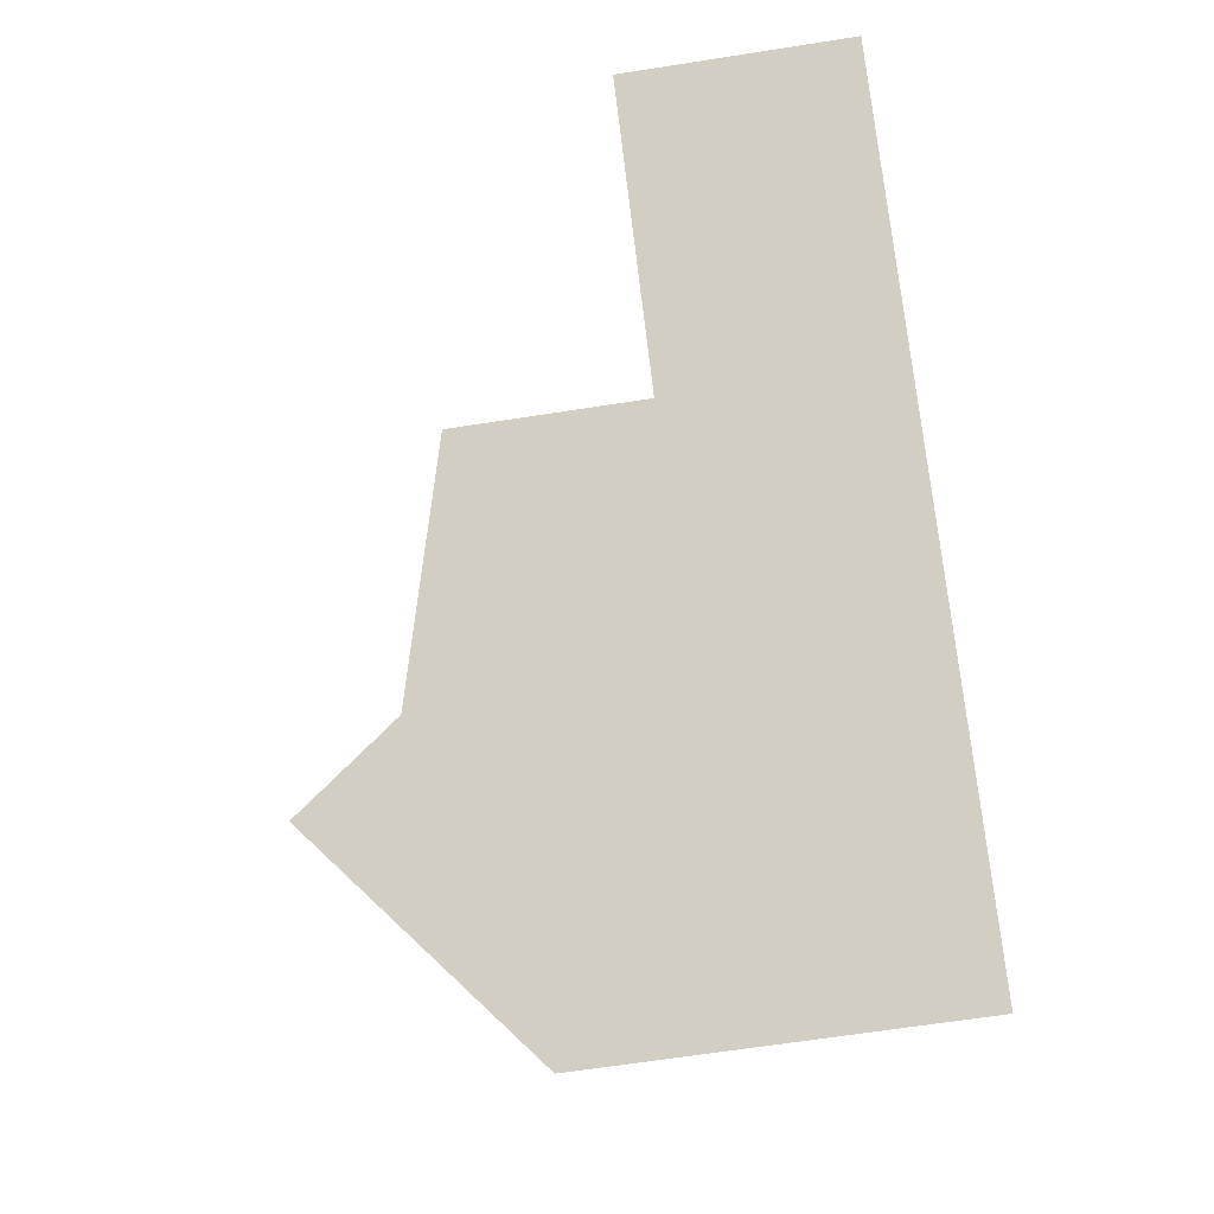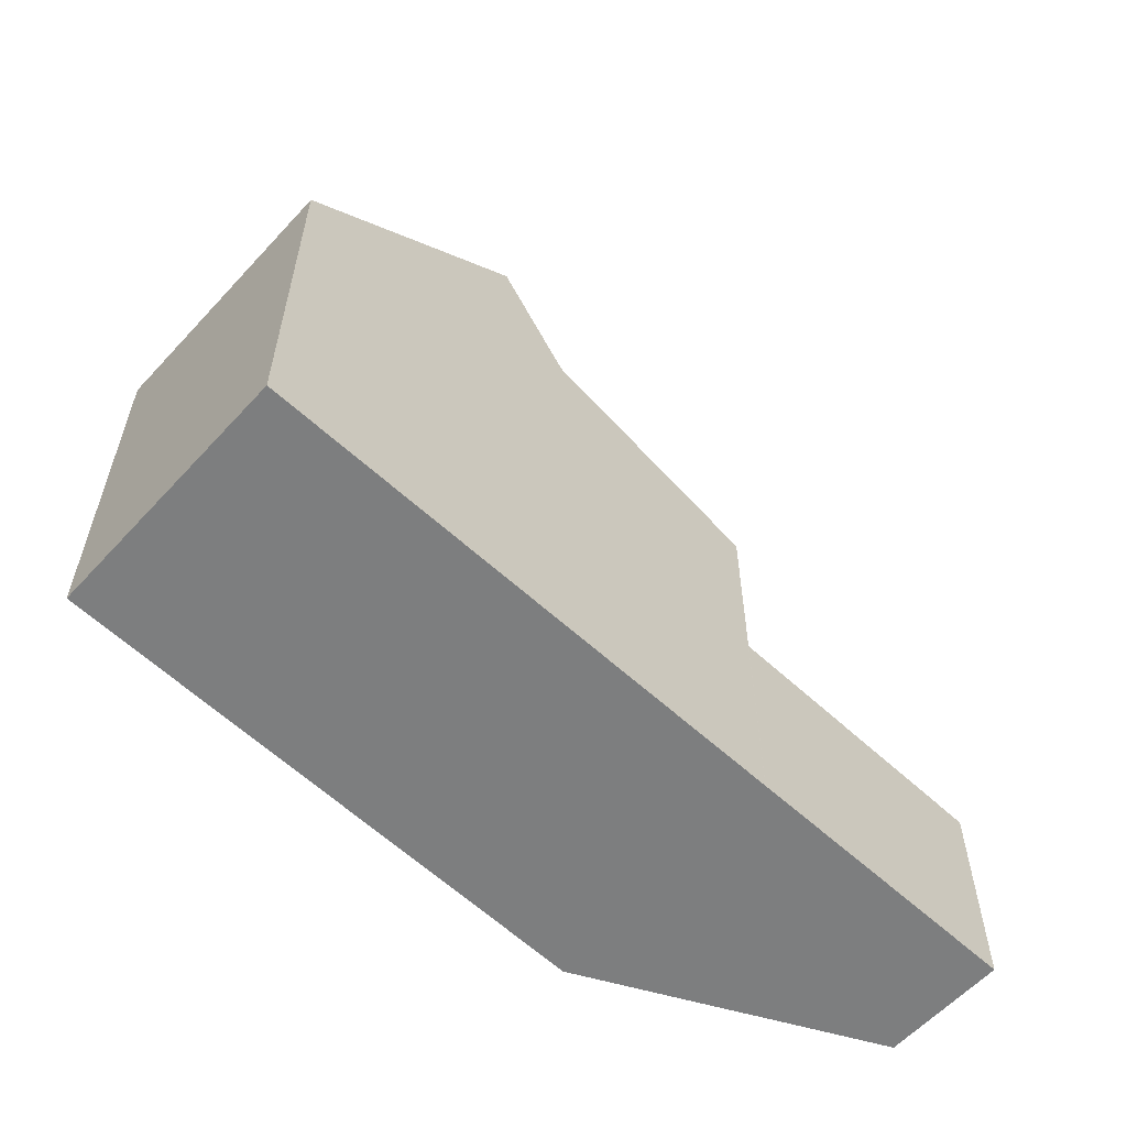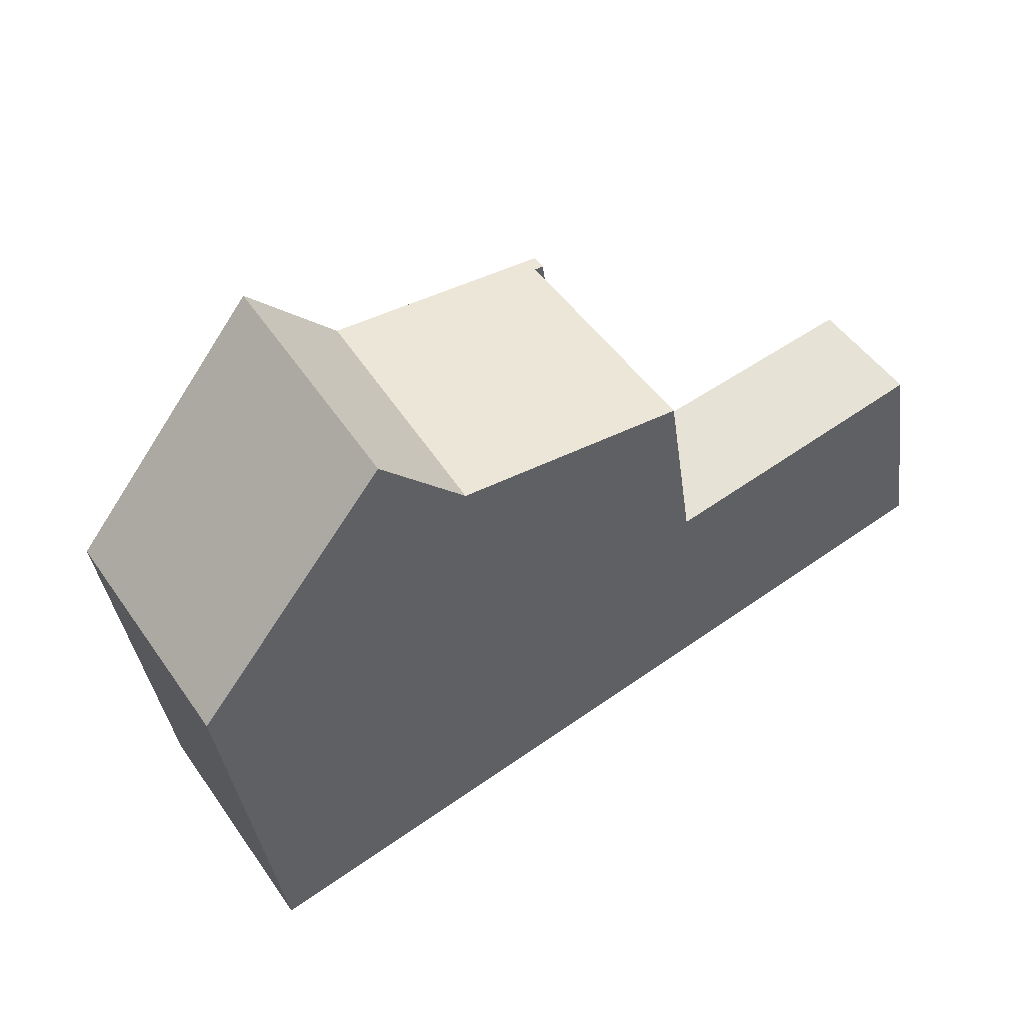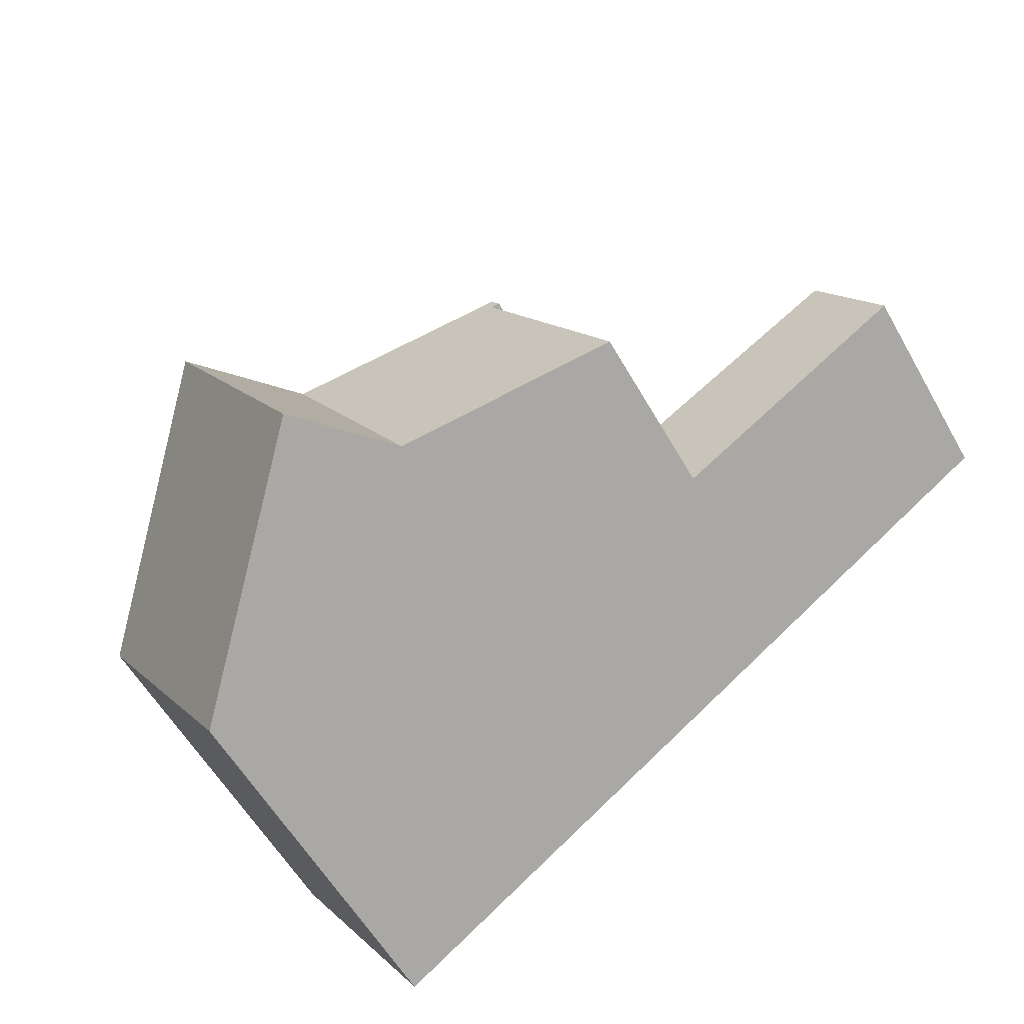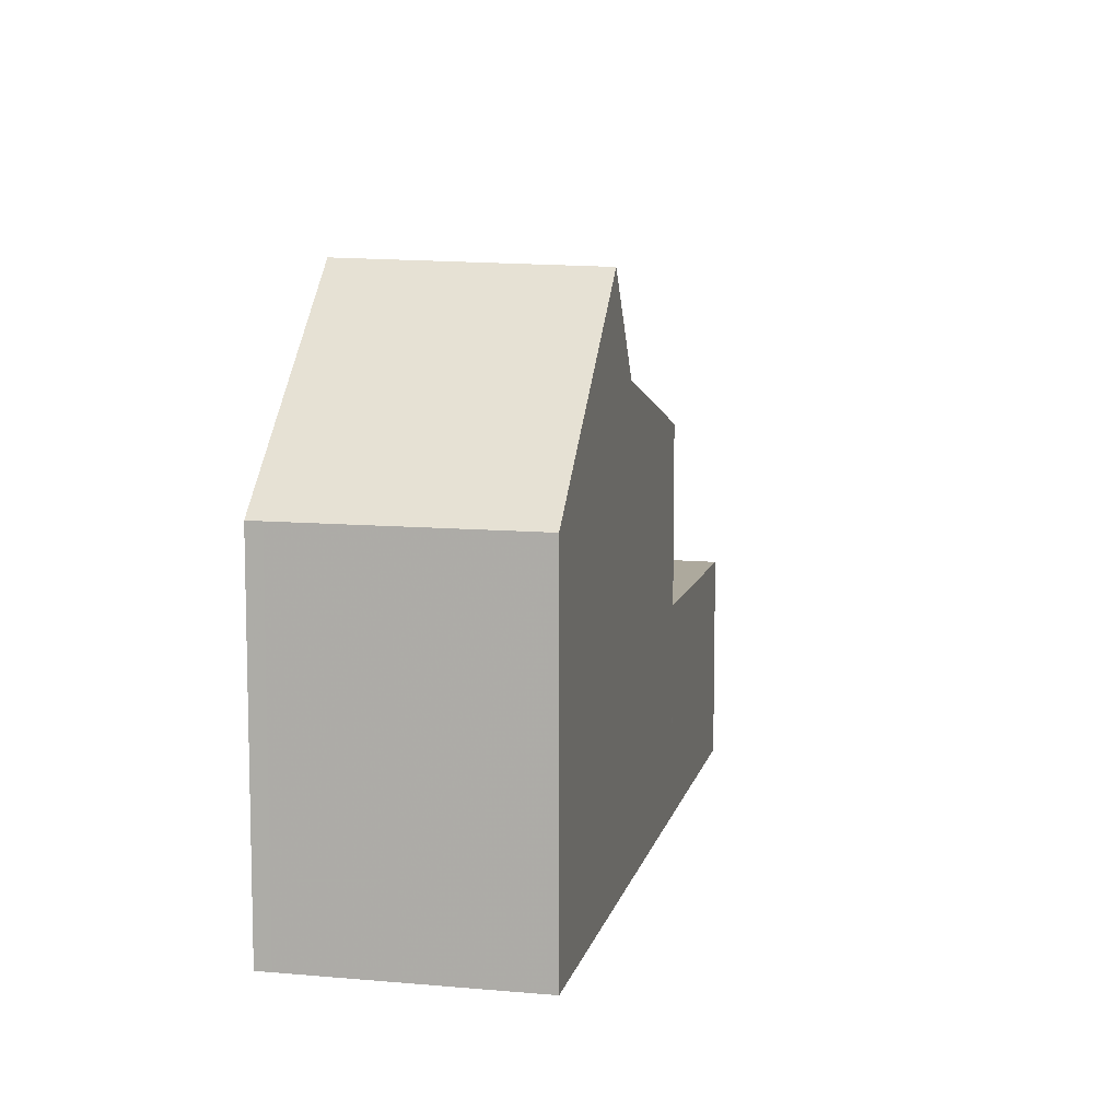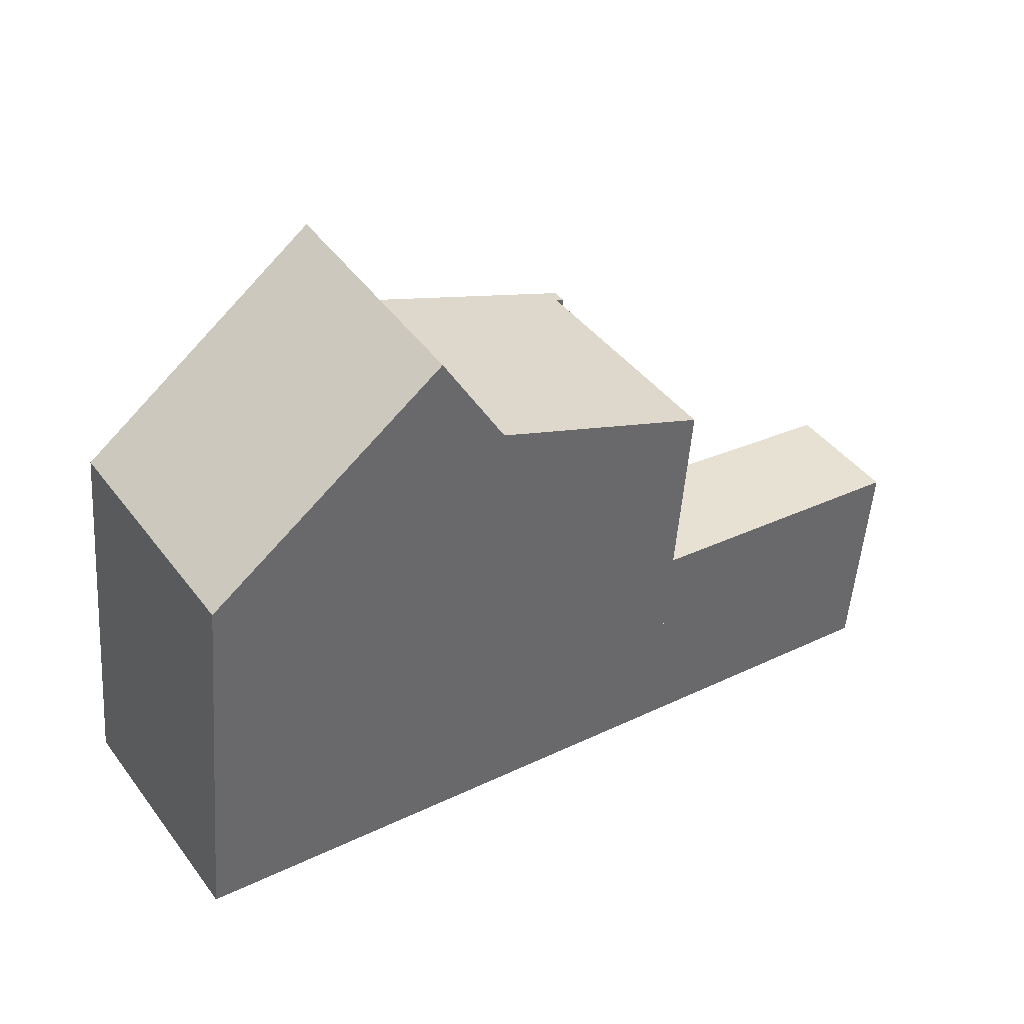
<metadata>
{"format":"obj","ext":"obj","renderer":"f3d","projection":"perspective","resolution":1024,"background":"white","views":[{"elev":-65.7,"azim":98.9,"up":"+Y"},{"elev":-59.3,"azim":-9.0,"up":"+Z"},{"elev":-37.5,"azim":7.6,"up":"+Y"},{"elev":-58.1,"azim":29.5,"up":"+Y"},{"elev":9.2,"azim":-43.5,"up":"+Z"},{"elev":-52.4,"azim":-4.2,"up":"+Y"}]}
</metadata>
<code>
v -496.3 -1698 5.447
v -502.5 -1702 5.09
v -500.6 -1705 5.077
v -495.3 -1699 2.989
v -492.1 -1697 2.957
v -491.2 -1699 2.945
v -497.1 -1703 6.321
v -498.9 -1700 6.296
v -497.1 -1703 6.321
v -498.8 -1700 6.298
v -496.2 -1698 5.446
v -498 -1701 6.309
v -498.1 -1701 6.308
v -495.4 -1699 5.473
v -495.4 -1699 5.472
v -496.3 -1698 5.48
v -495.4 -1699 5.474
v -495.4 -1699 5.473
v -496.3 -1698 5.481
v -500.8 -1701 6.883
v -498.8 -1704 6.867
v -498.9 -1700 6.296
v -497.1 -1703 6.321
v -496.2 -1698 5.446
v -494.5 -1701 5.465
v -498 -1703 7.732
v -499.9 -1700 7.811
v -491.2 -1699 2.945
v -492.1 -1697 2.957
v -491.2 -1699 2.946
v -491.2 -1699 2.946
v -494.5 -1701 2.978
v -494.5 -1701 2.978
v -494.5 -1701 2.978
v -496.2 -1698 3
v -499.9 -1700 7.811
v -498 -1703 7.732
v -498.8 -1704 6.867
v -500.6 -1705 5.077
v -498 -1703 7.732
v -497.1 -1703 6.321
v -494.5 -1701 5.465
v -498 -1703 7.732
v -494.5 -1701 2.978
v -502.4 -1702 5.089
v -500.6 -1701 6.882
v -499.7 -1700 7.806
v -496.2 -1698 3
v -496.3 -1698 3.001
v -498.8 -1700 6.298
v -499.7 -1700 7.806
v -496.3 -1698 5.48
v -496.3 -1698 3.001
v -498 -1701 6.309
v -495.4 -1699 5.472
v -495.4 -1699 2.989
v -498.9 -1702 7.771
v -498.9 -1702 7.771
v -501.6 -1703 5.084
v -499.8 -1702 6.875
v -492 -1697 2.956
v -492.1 -1697 2.956
v -495.4 -1699 2.989
v -498.1 -1701 6.308
v -495.4 -1699 5.473
v -495.4 -1699 2.99
v -499 -1702 7.773
v -499 -1702 7.773
v -501.7 -1703 5.084
v -499.9 -1702 6.876
v -492.1 -1697 2.957
v -492.1 -1697 2.957
v -495.4 -1699 2.99
v -494.5 -1701 5.465
v -494.5 -1701 5.465
v -496.4 -1698 5.481
v -496.3 -1698 3.001
v -496.3 -1698 5.48
v -494.5 -1701 5.466
v -494.5 -1701 5.466
v -496.4 -1698 5.482
v -501.6 -1703 5.11
v -501.6 -1703 5.11
v -502.4 -1702 5.115
v -500.6 -1705 5.103
v -500.6 -1705 5.103
v -502.5 -1702 5.116
v -496.2 -1698 5.446
v -496.3 -1698 5.447
v -496.3 -1698 0
v -496.2 -1698 8.882e-16
v -502.5 -1702 5.116
v -502.5 -1702 5.09
v -502.5 -1702 -8.882e-16
v -502.5 -1702 0
v -500.6 -1705 5.077
v -500.6 -1705 5.077
v -500.6 -1705 0
v -500.6 -1705 0
v -492.1 -1697 2.957
v -495.3 -1699 2.989
v -495.3 -1699 0
v -492.1 -1697 0
v -492.1 -1697 2.957
v -492.1 -1697 2.957
v -492.1 -1697 0
v -492.1 -1697 -4.441e-16
v -491.2 -1699 2.946
v -491.2 -1699 2.945
v -491.2 -1699 0
v -491.2 -1699 0
v -496.4 -1698 5.482
v -498.9 -1700 6.296
v -498.9 -1700 0
v -496.4 -1698 0
v -499.9 -1700 7.811
v -500.8 -1701 6.883
v -500.8 -1701 0
v -499.9 -1700 0
v -500.6 -1705 5.103
v -498.8 -1704 6.867
v -498.8 -1704 0
v -500.6 -1705 0
v -498 -1703 7.732
v -497.1 -1703 6.321
v -497.1 -1703 0
v -498 -1703 8.882e-16
v -498.9 -1700 6.296
v -499.9 -1700 7.811
v -499.9 -1700 0
v -498.9 -1700 0
v -491.2 -1699 2.945
v -491.2 -1699 2.945
v -491.2 -1699 0
v -491.2 -1699 0
v -492.1 -1697 2.957
v -492.1 -1697 2.957
v -492.1 -1697 0
v -492.1 -1697 0
v -494.5 -1701 2.978
v -491.2 -1699 2.946
v -491.2 -1699 0
v -494.5 -1701 0
v -498.8 -1704 6.867
v -498 -1703 7.732
v -498 -1703 8.882e-16
v -498.8 -1704 0
v -501.6 -1703 5.084
v -500.6 -1705 5.077
v -500.6 -1705 0
v -501.6 -1703 -8.882e-16
v -502.5 -1702 5.09
v -502.4 -1702 5.089
v -502.4 -1702 0
v -502.5 -1702 -8.882e-16
v -495.3 -1699 2.989
v -496.2 -1698 3
v -496.2 -1698 0
v -495.3 -1699 0
v -501.7 -1703 5.084
v -501.6 -1703 5.084
v -501.6 -1703 -8.882e-16
v -501.7 -1703 0
v -491.2 -1699 2.945
v -492 -1697 2.956
v -492 -1697 0
v -491.2 -1699 0
v -502.4 -1702 5.089
v -501.7 -1703 5.084
v -501.7 -1703 0
v -502.4 -1702 0
v -492 -1697 2.956
v -492.1 -1697 2.957
v -492.1 -1697 -4.441e-16
v -492 -1697 0
v -494.5 -1701 5.466
v -494.5 -1701 5.465
v -494.5 -1701 0
v -494.5 -1701 0
v -496.3 -1698 5.447
v -496.4 -1698 5.481
v -496.4 -1698 0
v -496.3 -1698 0
v -497.1 -1703 6.321
v -494.5 -1701 5.466
v -494.5 -1701 0
v -497.1 -1703 0
v -496.4 -1698 5.481
v -496.4 -1698 5.482
v -496.4 -1698 0
v -496.4 -1698 0
v -500.6 -1705 5.077
v -500.6 -1705 5.103
v -500.6 -1705 0
v -500.6 -1705 0
v -500.8 -1701 6.883
v -502.5 -1702 5.116
v -502.5 -1702 0
v -500.8 -1701 0
v -502.5 -1702 0
v -496.3 -1698 0
v -495.3 -1699 0
v -492.1 -1697 0
v -491.2 -1699 0
v -500.6 -1705 0
f 80 7 9 79
f 82 60 38 85
f 41 23 26 40
f 19 10 8 81
f 17 13 10 19
f 79 9 12 18
f 18 12 13 17
f 17 14 15 18
f 19 16 14 17
f 58 43 38 60
f 42 25 34 44
f 72 29 5 71
f 30 28 6 31
f 32 30 31 33
f 78 24 35 77
f 85 38 21 86
f 51 27 22 50
f 43 37 21 38
f 87 20 46 84
f 46 20 36 47
f 73 49 48 4 29 72
f 67 51 50 64
f 66 53 52 65
f 55 42 44 56
f 83 70 60 82
f 68 58 60 70
f 61 28 30 62
f 62 30 32 63
f 54 41 40 57
f 65 55 56 66
f 84 46 70 83
f 70 46 47 68
f 71 61 62 72
f 72 62 63 73
f 64 54 57 67
f 76 1 11 16
f 79 74 75 80
f 81 76 16 19
f 18 15 74 79
f 82 59 69 83
f 83 69 45 84
f 85 39 59 82
f 86 3 39 85
f 84 45 2 87
f 89 90 91 88
f 93 94 95 92
f 97 98 99 96
f 101 102 103 100
f 105 106 107 104
f 109 110 111 108
f 113 114 115 112
f 117 118 119 116
f 121 122 123 120
f 125 126 127 124
f 129 130 131 128
f 133 134 135 132
f 137 138 139 136
f 141 142 143 140
f 145 146 147 144
f 149 150 151 148
f 153 154 155 152
f 157 158 159 156
f 161 162 163 160
f 165 166 167 164
f 169 170 171 168
f 173 174 175 172
f 177 178 179 176
f 181 182 183 180
f 185 186 187 184
f 189 190 191 188
f 193 194 195 192
f 197 198 199 196
f 201 202 203 204 205 200

</code>
